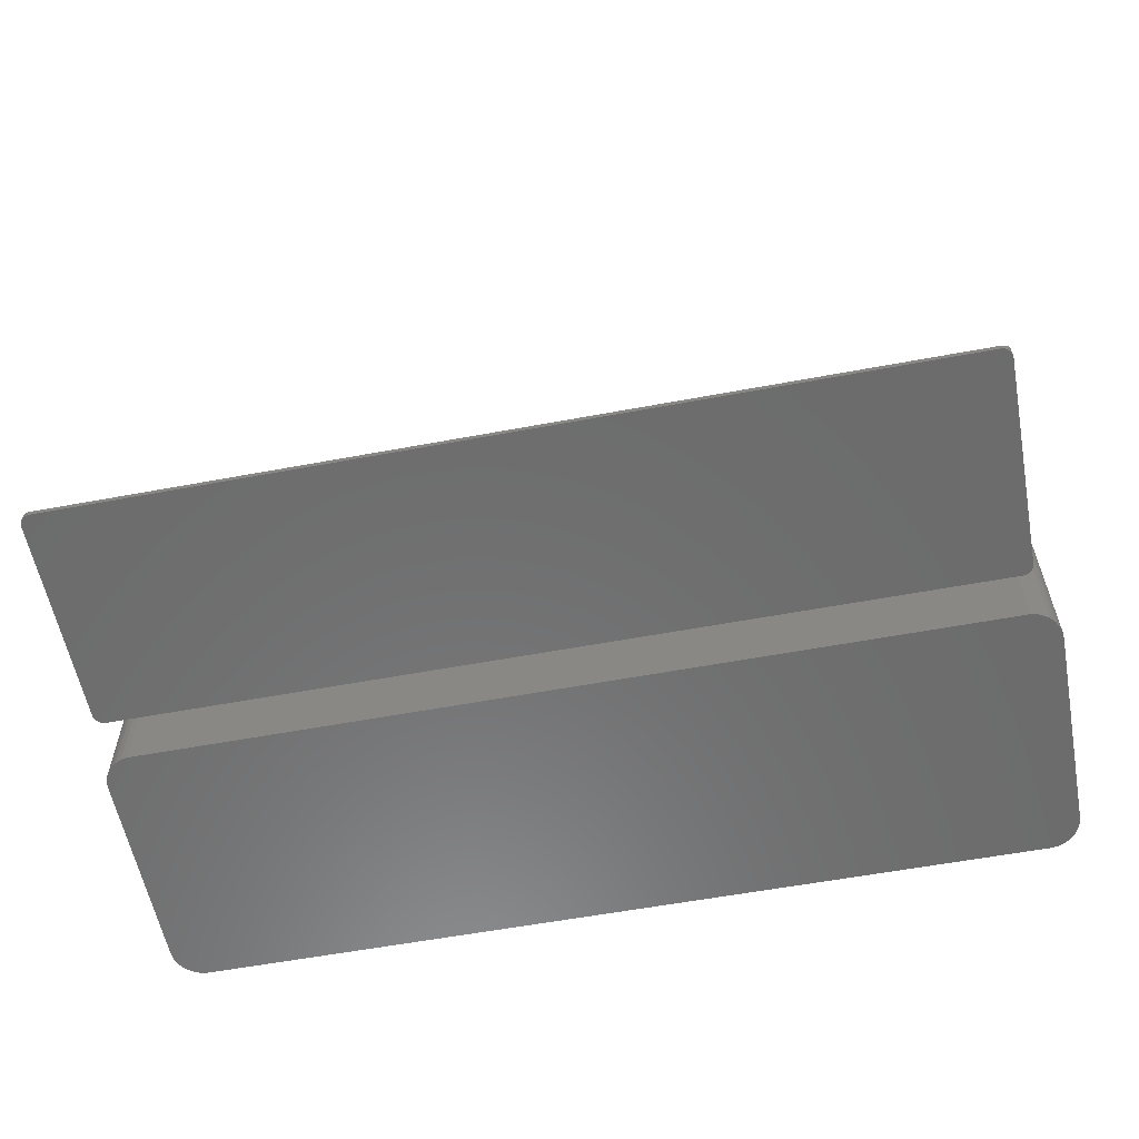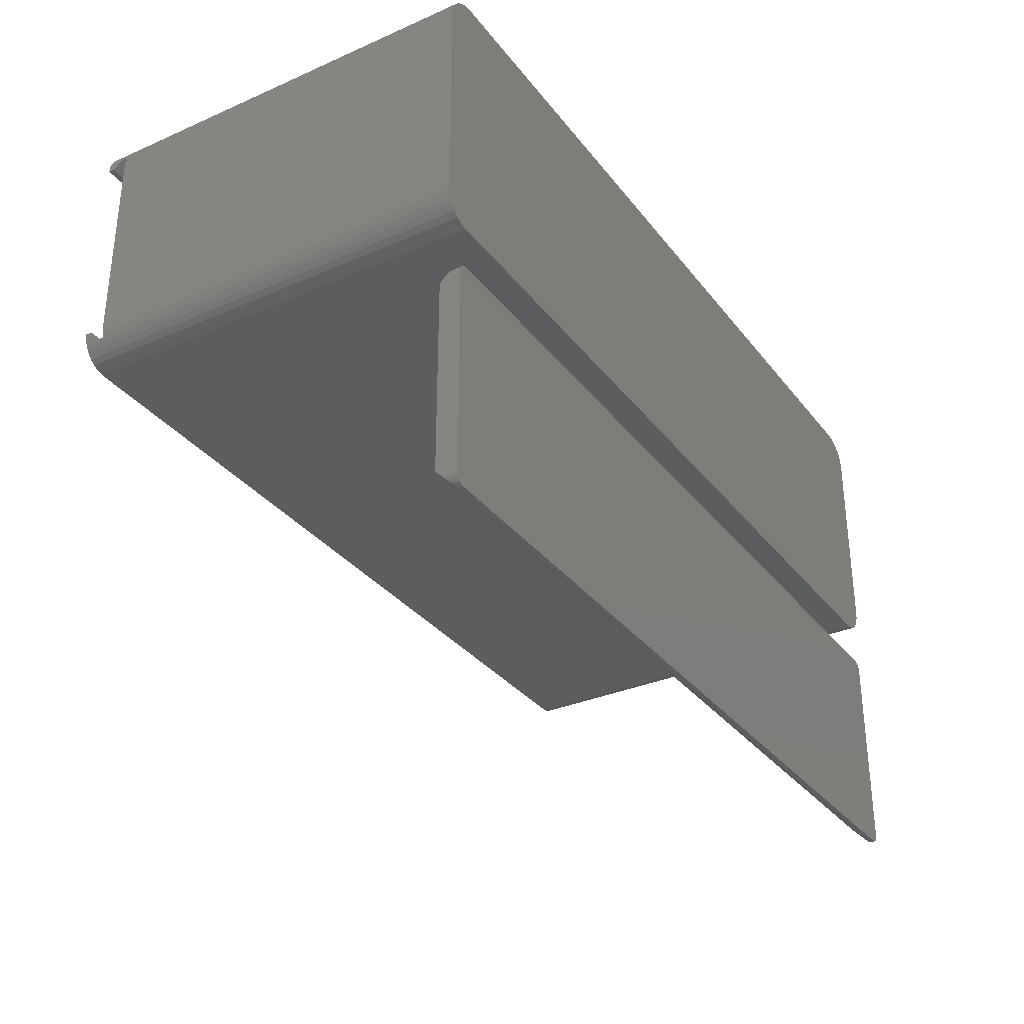
<metadata>
{"format":"stl","ext":"stl","renderer":"f3d","projection":"perspective","resolution":1024,"background":"white","views":[{"elev":-58.5,"azim":10.9,"up":"+Z"},{"elev":-32.3,"azim":121.4,"up":"+Y"}]}
</metadata>
<code>
# stl→obj: 389 verts, 774 faces
v 83.31 0.01643 0
v 83.93 0.1468 40
v 83.31 0.01643 40
v 83.93 0.1468 0
v 85.43 1.237 40
v 85.74 1.78 0
v 85.74 1.78 40
v 85.43 1.237 0
v 86 3 0
v 85.93 2.376 0
v 86 23 0
v 83.31 25.98 0
v 85.93 23.62 0
v 85.01 0.7706 0
v 85.74 24.22 0
v 84.5 0.4019 0
v 85.43 24.76 0
v 85.01 25.23 0
v 84.5 25.6 0
v 83.93 25.85 0
v 2.686 0.01643 0
v 2.686 25.98 0
v 0 3 0
v 2.073 0.1468 0
v 0 23 0
v 2.073 25.85 0
v 1.5 0.4019 0
v 0.9926 0.7706 0
v 0.5729 1.237 0
v 1.5 25.6 0
v 0.2594 1.78 0
v 0.9926 25.23 0
v 0.06556 2.376 0
v 0.5729 24.76 0
v 0.2594 24.22 0
v 0.06556 23.62 0
v 0 23 40
v 0 3 40
v 86 3 38
v 86 23 38
v 2.686 0.01643 40
v 0.5729 1.237 40
v 0.9926 0.7706 40
v 0.9926 25.23 40
v 0.5729 24.76 40
v 0.06556 2.376 40
v 84 22.98 38
v 85.93 23.62 38
v 85.81 23.99 38
v 84 3.016 38
v 85.93 2.376 38
v 6.686 22.98 38
v 4.066 20.62 38
v 3 23 38
v 4 20 38
v 4.259 21.22 38
v 4.573 21.76 38
v 4.993 22.23 38
v 3.895 23.99 38
v 5.5 22.6 38
v 6.073 22.85 38
v 85.81 2.005 38
v 6.686 3.016 38
v 3.895 2.005 38
v 6.073 3.147 38
v 5.5 3.402 38
v 4.993 3.771 38
v 3 3 38
v 4.573 4.237 38
v 4.259 4.78 38
v 4.066 5.376 38
v 4 6 38
v 3.691 23.95 38
v 3.5 23.87 38
v 3.331 23.74 38
v 3.691 2.049 38
v 3.191 23.59 38
v 3.5 2.134 38
v 3.086 23.41 38
v 3.331 2.257 38
v 3.022 23.21 38
v 3.191 2.412 38
v 3.086 2.593 38
v 3.022 2.792 38
v 2.686 25.98 40
v 83.31 25.98 40
v 1.5 0.4019 40
v 85.01 0.7706 40
v 84.5 0.4019 40
v 0.2594 1.78 40
v 2.073 0.1468 40
v 2.073 25.85 40
v 0.2594 24.22 40
v 0.06556 23.62 40
v 83.93 25.85 40
v 85.93 2.376 38.78
v 85.93 2.376 40
v 85.81 2.005 38.41
v 1.5 25.6 40
v 85.43 24.76 40
v 85.01 25.23 40
v 84.5 25.6 40
v 85.74 24.22 40
v 85.81 23.99 38.41
v 85.93 23.62 38.78
v 85.93 23.62 40
v 83.31 2.049 36.45
v 83.1 2.005 36
v 83.1 2.005 36.41
v 83.31 2.049 2
v 83.1 2.005 2
v 83.1 23.99 2
v 84 23 2
v 83.98 23.21 2
v 84 3 2
v 83.91 23.41 2
v 83.81 23.59 2
v 83.98 2.792 2
v 83.67 23.74 2
v 83.91 2.593 2
v 83.5 23.87 2
v 83.81 2.412 2
v 83.31 23.95 2
v 83.67 2.257 2
v 83.5 2.134 2
v 2.895 23.99 2
v 2.895 2.005 2
v 2 23 2
v 2.691 23.95 2
v 2.5 23.87 2
v 2 3 2
v 2.331 23.74 2
v 2.691 2.049 2
v 2.191 23.59 2
v 2.5 2.134 2
v 2.086 23.41 2
v 2.331 2.257 2
v 2.022 23.21 2
v 2.191 2.412 2
v 2.086 2.593 2
v 2.022 2.792 2
v 2 3 36
v 2 23 36
v 84 3 37.4
v 84 23 37.4
v 84 22.98 37.42
v 84 3.016 37.42
v 2.895 2.005 36
v 2.331 2.257 36
v 2.191 2.412 36
v 2.191 23.59 36
v 2.331 23.74 36
v 2.022 2.792 36
v 2.895 23.99 36
v 3.895 23.99 36
v 83.1 23.99 36.41
v 3.895 23.99 36.41
v 83.98 23.21 37.19
v 2.5 2.134 36
v 83.5 2.134 36.53
v 2.086 2.593 36
v 2.691 2.049 36
v 2.691 23.95 36
v 2.022 23.21 36
v 2.086 23.41 36
v 83.31 23.95 36.45
v 83.67 2.257 36.66
v 83.81 2.412 36.81
v 83.98 2.792 37.19
v 2.5 23.87 36
v 83.67 23.74 36.66
v 83.81 23.59 36.81
v 83.5 23.87 36.53
v 83.91 2.593 36.99
v 83.91 23.41 36.99
v 4.993 22.23 40
v 4.6 22.4 40
v 5.227 22.4 40
v 4.6 21.79 40
v 4.6 3.6 40
v 4.993 3.771 40
v 5.227 3.6 40
v 4.6 4.207 40
v 3.895 23.99 38.41
v 3.895 2.005 38.41
v 3 3 38.4
v 3 23 38.4
v 3.191 23.59 38.59
v 3.331 23.74 38.66
v 3.296 23.7 38.7
v 3.022 23.21 38.42
v 3.691 2.049 38.45
v 3.5 23.87 38.53
v 3.691 23.95 38.45
v 3.086 23.41 38.49
v 3.331 2.257 38.66
v 3.191 2.412 38.59
v 3.296 2.296 38.7
v 3.5 2.134 38.53
v 3.086 2.593 38.49
v 3.022 2.792 38.42
v 5.5 22.6 39.8
v 86 22.98 39.42
v 6.686 22.98 39.42
v 86 23 39.4
v 6.073 22.85 39.55
v 86 3.016 39.42
v 86 3 39.4
v 5.5 3.402 39.8
v 6.073 3.147 39.55
v 6.686 3.016 39.42
v 4.573 21.76 39.97
v 4.259 21.22 39.66
v 4.066 20.62 39.47
v 4 20 39.4
v 4 6 39.4
v 4.573 4.237 39.97
v 4.259 4.78 39.66
v 4.066 5.376 39.47
v 86 22.98 40
v 86 23 40
v 6.686 22.98 40
v 4.066 20.62 40
v 4 20 40
v 4.259 21.22 40
v 4.573 21.76 40
v 5.5 22.6 40
v 6.073 22.85 40
v 86 3.016 40
v 86 3 40
v 6.686 3.016 40
v 6.073 3.147 40
v 5.5 3.402 40
v 4.573 4.237 40
v 4.259 4.78 40
v 4.066 5.376 40
v 4 6 40
v 4.6 22.4 38
v 5.227 22.4 38
v 4.6 21.79 38
v 4.6 3.6 38
v 5.227 3.6 38
v 4.6 4.207 38
v 3.895 2.005 36.41
v 3.895 2.005 36
v 3 3 36.4
v 3 23 36
v 3 23 36.4
v 3 3 36
v 3.191 23.59 36.59
v 3.331 23.74 36.66
v 3.296 23.7 36.7
v 3.331 23.74 36
v 3.191 23.59 36
v 3.022 23.21 36
v 3.022 23.21 36.42
v 3.691 2.049 36
v 3.691 2.049 36.45
v 3.5 23.87 36.53
v 3.5 23.87 36
v 3.691 23.95 36.45
v 3.691 23.95 36
v 3.086 23.41 36
v 3.086 23.41 36.49
v 3.331 2.257 36.66
v 3.191 2.412 36.59
v 3.296 2.296 36.7
v 3.331 2.257 36
v 3.191 2.412 36
v 3.5 2.134 36
v 3.5 2.134 36.53
v 3.086 2.593 36.49
v 3.086 2.593 36
v 3.022 2.792 36.42
v 3.022 2.792 36
v 5.5 22.6 37.8
v 6.686 22.98 37.42
v 6.073 22.85 37.55
v 5.5 3.402 37.8
v 6.073 3.147 37.55
v 6.686 3.016 37.42
v 4.573 21.76 37.97
v 4.259 21.22 37.66
v 4.066 20.62 37.47
v 4 20 37.4
v 4 6 37.4
v 4.573 4.237 37.97
v 4.259 4.78 37.66
v 4.066 5.376 37.47
v 82 -10.79 2
v 81.99 -10.8 1.961
v 82 -11.59 2
v 82 -11.14 2
v 81.75 -11.5 1.222
v 82 -18.92 2
v 81.99 -18.9 1.961
v 81.87 -18.9 2
v 82 -18.11 2
v 82 -18.02 2
v 81.75 -18.2 1.222
v 81.56 -17.35 0.6381
v 81.43 -16.4 0.2337
v 77.37 -17.35 2
v 75.99 -16.4 2
v 82 -11.68 2
v 82 -18.56 2
v 82 -18.91 2
v 79.35 -18.2 2
v 81.87 -10.8 2
v 79.35 -11.5 2
v 75.99 -13.3 2
v 81.36 -14.33 0.02705
v 81.43 -13.3 0.2337
v 75.29 -14.33 2
v 81.56 -12.35 0.6381
v 77.37 -12.35 2
v 81.36 -15.37 0.02705
v 75.29 -15.37 2
v 82 -10.78 2
v 1.691 -4.049 0
v 1.895 -4.005 0.5055
v 1.895 -4.005 0
v 1.691 -4.049 0.5489
v 83.31 -25.65 0
v 83.1 -25.69 0.5055
v 83.1 -25.69 0
v 83.31 -25.65 0.5489
v 84 -24.7 0
v 83.98 -24.91 0
v 84 -5 0
v 83.91 -25.11 0
v 83.1 -4.005 0
v 83.81 -25.29 0
v 83.98 -4.792 0
v 83.67 -25.44 0
v 83.91 -4.593 0
v 83.5 -25.57 0
v 83.81 -4.412 0
v 83.67 -4.257 0
v 83.5 -4.134 0
v 83.31 -4.049 0
v 1.895 -25.69 0
v 1 -24.7 0
v 1.691 -25.65 0
v 1.5 -25.57 0
v 1 -5 0
v 1.331 -25.44 0
v 1.191 -25.29 0
v 1.5 -4.134 0
v 1.086 -25.11 0
v 1.331 -4.257 0
v 1.022 -24.91 0
v 1.191 -4.412 0
v 1.086 -4.593 0
v 1.022 -4.792 0
v 84 -5.5 2
v 84 -5 1.5
v 84 -24.2 2
v 84 -24.7 1.5
v 2.5 -5.5 2
v 2.5 -24.2 2
v 1 -5 0.5
v 1 -24.7 0.5
v 1.022 -24.91 0.5219
v 83.1 -4.005 0.5055
v 83.98 -4.792 1.292
v 1.895 -25.69 0.5055
v 83.91 -4.593 1.093
v 83.98 -24.91 1.292
v 83.81 -25.29 0.9122
v 83.91 -25.11 1.093
v 83.67 -4.257 0.7569
v 83.81 -4.412 0.9122
v 83.31 -4.049 0.5489
v 83.5 -4.134 0.634
v 1.022 -4.792 0.5219
v 1.5 -4.134 0.634
v 83.5 -25.57 0.634
v 83.67 -25.44 0.7569
v 1.086 -25.11 0.5865
v 1.191 -25.29 0.691
v 1.191 -4.412 0.691
v 1.331 -4.257 0.7569
v 1.296 -4.296 0.7958
v 1.691 -25.65 0.5489
v 1.331 -25.44 0.7569
v 1.296 -25.4 0.7958
v 1.5 -25.57 0.634
v 1.086 -4.593 0.5865
f 1 2 3
f 2 1 4
f 5 6 7
f 6 5 8
f 1 9 10
f 9 1 11
f 1 10 6
f 12 11 1
f 1 6 8
f 11 12 13
f 1 8 14
f 13 12 15
f 1 14 16
f 15 12 17
f 1 16 4
f 17 12 18
f 18 12 19
f 19 12 20
f 21 12 1
f 21 22 12
f 23 21 24
f 21 23 22
f 22 25 26
f 23 24 27
f 23 27 28
f 22 23 25
f 23 28 29
f 26 25 30
f 23 29 31
f 30 25 32
f 23 31 33
f 32 25 34
f 34 25 35
f 35 25 36
f 23 37 25
f 37 23 38
f 39 11 40
f 11 39 9
f 21 3 41
f 3 21 1
f 28 42 29
f 42 28 43
f 34 44 32
f 44 34 45
f 33 38 23
f 38 33 46
f 47 40 48
f 40 47 39
f 47 48 49
f 50 39 47
f 39 50 51
f 49 52 47
f 53 54 55
f 56 54 53
f 57 54 56
f 58 54 57
f 54 58 59
f 60 59 58
f 61 59 60
f 52 59 61
f 59 52 49
f 51 50 62
f 63 62 50
f 63 64 62
f 65 64 63
f 66 64 65
f 67 64 66
f 68 67 69
f 68 69 70
f 68 70 71
f 68 71 72
f 55 54 72
f 54 59 73
f 68 72 54
f 54 73 74
f 67 68 64
f 54 74 75
f 64 68 76
f 54 75 77
f 76 68 78
f 54 77 79
f 78 68 80
f 54 79 81
f 80 68 82
f 82 68 83
f 83 68 84
f 12 85 86
f 85 12 22
f 40 13 48
f 13 40 11
f 28 87 43
f 87 28 27
f 16 88 89
f 88 16 14
f 31 46 33
f 46 31 90
f 29 90 31
f 90 29 42
f 27 91 87
f 91 27 24
f 24 41 91
f 41 24 21
f 51 9 39
f 9 51 10
f 4 89 2
f 89 4 16
f 88 8 5
f 8 88 14
f 22 92 85
f 92 22 26
f 36 93 35
f 93 36 94
f 20 86 95
f 86 20 12
f 7 96 97
f 98 7 62
f 96 7 98
f 62 10 51
f 6 62 7
f 62 6 10
f 30 44 99
f 44 30 32
f 35 45 34
f 45 35 93
f 25 94 36
f 94 25 37
f 100 18 101
f 18 100 17
f 19 95 102
f 95 19 20
f 26 99 92
f 99 26 30
f 103 17 100
f 17 103 15
f 49 103 104
f 105 103 106
f 103 105 104
f 103 49 15
f 48 15 49
f 15 48 13
f 18 102 101
f 102 18 19
f 107 108 109
f 110 108 107
f 108 110 111
f 112 113 114
f 113 112 115
f 112 114 116
f 111 115 112
f 112 116 117
f 115 111 118
f 112 117 119
f 118 111 120
f 112 119 121
f 120 111 122
f 112 121 123
f 122 111 124
f 124 111 125
f 125 111 110
f 126 111 112
f 126 127 111
f 128 126 129
f 126 128 127
f 128 129 130
f 131 127 128
f 128 130 132
f 127 131 133
f 128 132 134
f 133 131 135
f 128 134 136
f 135 131 137
f 128 136 138
f 137 131 139
f 139 131 140
f 140 131 141
f 142 128 143
f 128 142 131
f 144 145 113
f 146 147 47
f 145 144 146
f 144 113 115
f 146 144 147
f 47 147 50
f 111 148 108
f 148 111 127
f 149 139 150
f 139 149 137
f 151 132 152
f 132 151 134
f 153 131 142
f 131 153 141
f 154 126 155
f 155 156 157
f 112 155 126
f 155 112 156
f 113 158 114
f 158 113 145
f 135 149 159
f 149 135 137
f 125 107 160
f 107 125 110
f 161 141 153
f 141 161 140
f 150 140 161
f 140 150 139
f 127 162 148
f 162 127 133
f 129 154 163
f 154 129 126
f 164 136 165
f 136 164 138
f 123 156 112
f 156 123 166
f 133 159 162
f 159 133 135
f 124 160 167
f 160 124 125
f 167 122 124
f 122 167 168
f 169 115 118
f 115 169 144
f 132 170 152
f 170 132 130
f 165 134 151
f 134 165 136
f 143 138 164
f 138 143 128
f 117 171 119
f 171 117 172
f 121 166 123
f 166 121 173
f 174 118 120
f 118 174 169
f 168 120 122
f 120 168 174
f 130 163 170
f 163 130 129
f 116 172 117
f 172 116 175
f 114 175 116
f 175 114 158
f 119 173 121
f 173 119 171
f 176 177 178
f 177 176 179
f 180 181 182
f 181 180 183
f 59 104 184
f 104 59 49
f 62 185 98
f 185 62 64
f 186 54 187
f 54 186 68
f 188 189 190
f 189 188 75
f 75 188 77
f 187 81 191
f 81 187 54
f 76 185 64
f 185 76 192
f 75 193 189
f 193 75 74
f 74 194 193
f 194 74 73
f 73 184 194
f 184 73 59
f 191 79 195
f 79 191 81
f 196 197 198
f 80 197 196
f 197 80 82
f 78 192 76
f 192 78 199
f 80 199 78
f 199 80 196
f 195 77 188
f 77 195 79
f 82 200 197
f 200 82 83
f 83 201 200
f 201 83 84
f 84 186 201
f 186 84 68
f 177 202 178
f 184 202 177
f 104 203 204
f 203 104 205
f 193 177 190
f 202 184 206
f 206 184 204
f 193 190 189
f 194 177 193
f 177 194 184
f 104 204 184
f 205 104 105
f 98 207 208
f 209 180 182
f 185 209 210
f 98 208 96
f 209 185 180
f 185 210 211
f 207 98 211
f 192 180 185
f 180 199 198
f 198 199 196
f 211 98 185
f 180 192 199
f 190 195 188
f 177 195 190
f 195 177 191
f 191 177 187
f 212 177 179
f 177 212 187
f 213 187 212
f 214 187 213
f 215 187 214
f 216 187 215
f 180 217 183
f 186 217 180
f 217 186 218
f 216 186 187
f 219 186 216
f 218 186 219
f 180 201 186
f 180 200 201
f 198 200 180
f 200 198 197
f 106 220 221
f 103 220 106
f 100 220 103
f 101 220 100
f 102 220 101
f 95 220 102
f 86 220 95
f 86 222 220
f 223 37 224
f 225 37 223
f 226 37 225
f 37 226 85
f 176 85 226
f 227 85 176
f 228 85 227
f 222 85 228
f 85 222 86
f 229 97 230
f 229 7 97
f 229 5 7
f 229 88 5
f 229 89 88
f 229 2 89
f 229 3 2
f 231 3 229
f 231 41 3
f 232 41 231
f 233 41 232
f 181 41 233
f 234 41 181
f 38 234 235
f 38 235 236
f 38 236 237
f 224 37 237
f 37 85 92
f 38 237 37
f 37 92 99
f 234 38 46
f 37 99 44
f 234 91 41
f 37 44 45
f 234 87 91
f 37 45 93
f 234 43 87
f 37 93 94
f 234 42 43
f 234 90 42
f 234 46 90
f 230 207 229
f 207 230 208
f 203 221 220
f 221 203 205
f 205 106 221
f 106 205 105
f 97 208 230
f 208 97 96
f 237 215 224
f 215 237 216
f 231 210 232
f 210 231 211
f 219 237 236
f 237 219 216
f 207 231 229
f 231 207 211
f 204 220 222
f 220 204 203
f 224 214 223
f 214 224 215
f 223 213 225
f 213 223 214
f 233 209 182
f 182 181 233
f 218 236 235
f 236 218 219
f 179 226 212
f 226 179 176
f 178 202 227
f 227 176 178
f 206 222 228
f 222 206 204
f 234 183 217
f 183 234 181
f 232 209 233
f 209 232 210
f 225 212 226
f 212 225 213
f 202 228 227
f 228 202 206
f 217 235 234
f 235 217 218
f 58 238 239
f 238 58 240
f 241 67 242
f 67 241 243
f 108 244 109
f 244 108 245
f 246 247 248
f 247 246 249
f 250 251 252
f 251 250 253
f 253 250 254
f 248 255 256
f 255 248 247
f 257 244 245
f 244 257 258
f 253 259 251
f 259 253 260
f 260 261 259
f 261 260 262
f 262 157 261
f 157 262 155
f 256 263 264
f 263 256 255
f 265 266 267
f 268 266 265
f 266 268 269
f 270 258 257
f 258 270 271
f 268 271 270
f 271 268 265
f 264 254 250
f 254 264 263
f 269 272 266
f 272 269 273
f 273 274 272
f 274 273 275
f 275 246 274
f 246 275 249
f 238 276 239
f 157 276 238
f 156 146 277
f 146 156 145
f 145 156 158
f 158 156 175
f 259 238 252
f 276 157 278
f 278 157 277
f 259 252 251
f 156 277 157
f 261 238 259
f 175 156 172
f 238 261 157
f 172 156 171
f 171 156 173
f 173 156 166
f 109 147 144
f 279 241 242
f 244 279 280
f 109 144 169
f 109 169 174
f 109 174 168
f 279 244 241
f 244 280 281
f 147 109 281
f 109 168 167
f 281 109 244
f 109 167 160
f 258 241 244
f 109 160 107
f 241 271 267
f 267 271 265
f 241 258 271
f 252 264 250
f 238 264 252
f 264 238 256
f 256 238 248
f 282 238 240
f 238 282 248
f 283 248 282
f 284 248 283
f 285 248 284
f 286 248 285
f 241 287 243
f 246 287 241
f 287 246 288
f 286 246 248
f 289 246 286
f 288 246 289
f 241 274 246
f 241 272 274
f 267 272 241
f 272 267 266
f 149 273 159
f 159 273 162
f 162 273 148
f 269 148 273
f 268 148 269
f 270 148 268
f 257 148 270
f 245 148 257
f 148 245 108
f 262 154 155
f 260 154 262
f 253 154 260
f 254 154 253
f 263 154 254
f 152 263 255
f 165 255 247
f 249 142 247
f 273 149 275
f 143 247 142
f 263 163 154
f 150 275 149
f 161 275 150
f 164 247 143
f 275 161 249
f 263 170 163
f 153 249 161
f 263 152 170
f 249 153 142
f 255 151 152
f 255 165 151
f 247 164 165
f 72 285 55
f 285 72 286
f 63 280 65
f 280 63 281
f 289 72 71
f 72 289 286
f 147 63 50
f 63 147 281
f 277 47 52
f 47 277 146
f 55 284 53
f 284 55 285
f 53 283 56
f 283 53 284
f 66 279 242
f 242 67 66
f 288 71 70
f 71 288 289
f 240 57 282
f 240 58 57
f 239 276 60
f 239 60 58
f 278 52 61
f 52 278 277
f 69 243 287
f 243 69 67
f 65 279 66
f 279 65 280
f 56 282 57
f 282 56 283
f 276 61 60
f 61 276 278
f 287 70 69
f 70 287 288
f 290 290 291
f 292 293 294
f 295 296 297
f 298 299 300
f 301 300 302
f 302 303 301
f 303 302 304
f 305 292 294
f 296 306 300
f 306 296 307
f 300 297 296
f 297 300 308
f 301 308 300
f 308 301 303
f 306 298 300
f 294 309 310
f 309 294 291
f 291 293 290
f 293 291 294
f 311 312 313
f 312 311 314
f 310 315 294
f 315 310 316
f 316 313 315
f 313 316 311
f 307 307 296
f 295 307 296
f 317 304 302
f 304 317 318
f 294 299 305
f 299 294 300
f 290 319 291
f 291 319 309
f 314 317 312
f 317 314 318
f 294 315 313
f 302 294 313
f 294 302 300
f 317 313 312
f 313 317 302
f 320 321 322
f 321 320 323
f 324 325 326
f 325 324 327
f 326 328 329
f 328 326 330
f 326 329 331
f 332 330 326
f 326 331 333
f 330 332 334
f 326 333 335
f 334 332 336
f 326 335 337
f 336 332 338
f 326 337 324
f 338 332 339
f 339 332 340
f 340 332 341
f 342 332 326
f 342 322 332
f 343 342 344
f 342 343 322
f 343 344 345
f 346 322 343
f 343 345 347
f 322 346 320
f 343 347 348
f 320 346 349
f 343 348 350
f 349 346 351
f 343 350 352
f 351 346 353
f 353 346 354
f 354 346 355
f 356 330 357
f 358 330 356
f 328 358 359
f 358 328 330
f 290 356 319
f 356 309 319
f 356 310 309
f 356 316 310
f 356 311 316
f 314 360 318
f 311 360 314
f 360 311 356
f 290 356 290
f 293 356 290
f 292 356 293
f 305 356 292
f 356 305 358
f 299 358 305
f 298 358 299
f 306 358 298
f 307 358 306
f 307 358 307
f 295 358 307
f 297 358 295
f 308 358 297
f 303 358 308
f 304 358 303
f 361 318 360
f 318 361 304
f 304 361 358
f 343 362 346
f 362 343 363
f 352 363 343
f 363 352 364
f 332 321 365
f 321 332 322
f 330 366 357
f 366 330 334
f 342 325 367
f 325 342 326
f 334 368 366
f 368 334 336
f 369 328 359
f 328 369 329
f 370 331 371
f 331 370 333
f 338 372 373
f 372 338 339
f 341 365 374
f 365 341 332
f 339 375 372
f 375 339 340
f 362 355 346
f 355 362 376
f 349 323 320
f 323 349 377
f 337 327 324
f 327 337 378
f 379 333 370
f 333 379 335
f 348 380 350
f 380 348 381
f 336 373 368
f 373 336 338
f 340 374 375
f 374 340 341
f 382 383 351
f 382 351 353
f 383 382 384
f 351 377 349
f 377 351 383
f 335 378 337
f 378 335 379
f 371 329 369
f 329 371 331
f 344 367 385
f 367 344 342
f 347 381 348
f 381 347 386
f 381 386 387
f 347 388 386
f 388 347 345
f 350 364 352
f 364 350 380
f 389 353 354
f 353 389 382
f 376 354 355
f 354 376 389
f 345 385 388
f 385 345 344
f 365 356 357
f 365 357 366
f 365 366 368
f 365 368 373
f 356 365 360
f 365 373 372
f 360 365 321
f 365 372 375
f 323 360 321
f 365 375 374
f 360 377 384
f 384 377 383
f 360 323 377
f 325 359 358
f 359 325 369
f 369 325 371
f 371 325 370
f 370 325 379
f 379 325 378
f 378 325 327
f 361 325 358
f 361 367 325
f 361 385 367
f 361 388 385
f 387 388 361
f 388 387 386
f 363 361 360
f 389 360 384
f 389 384 382
f 363 360 362
f 376 360 389
f 364 361 363
f 360 376 362
f 361 380 387
f 387 380 381
f 361 364 380

</code>
